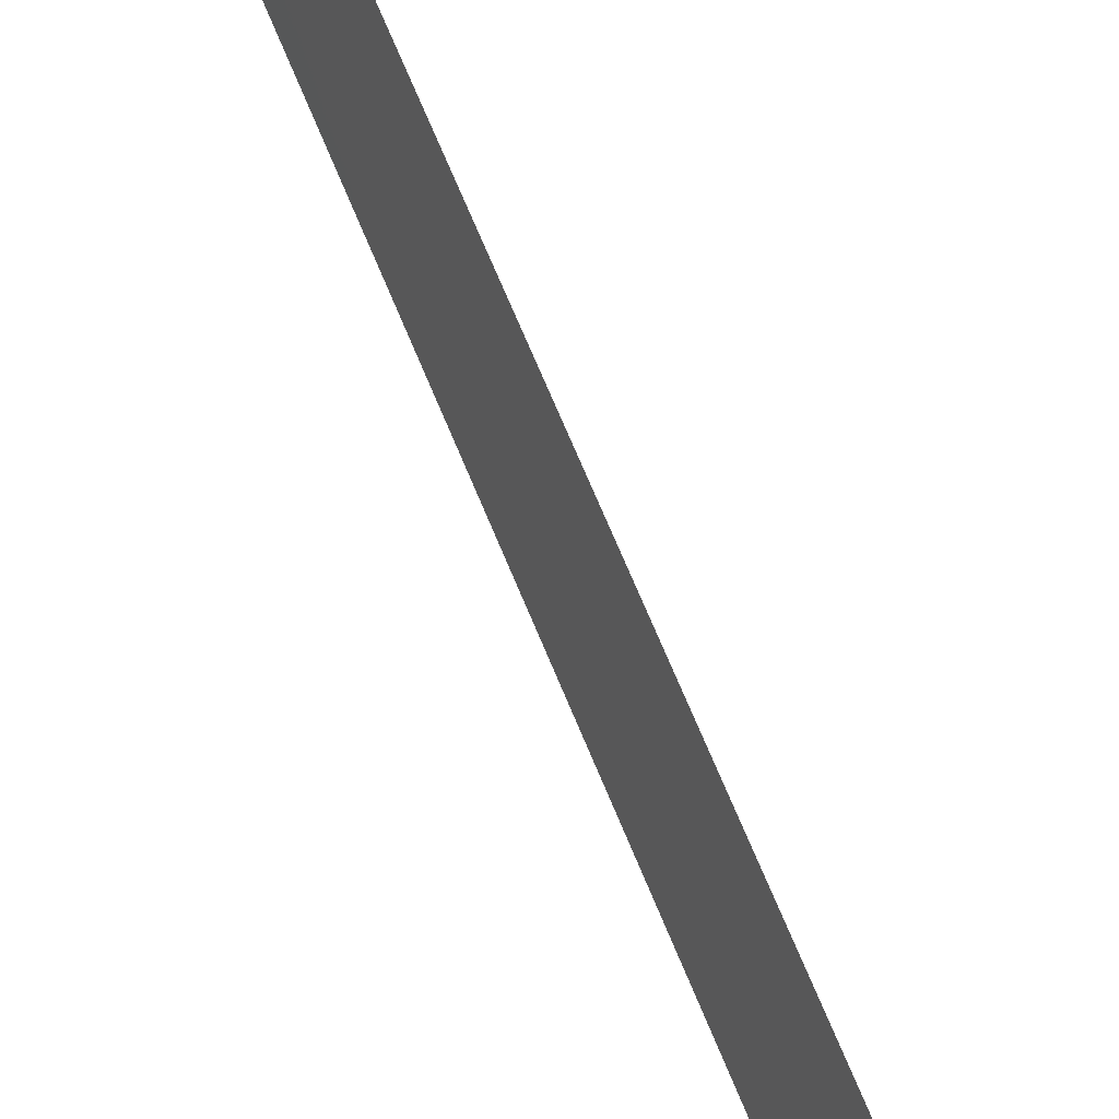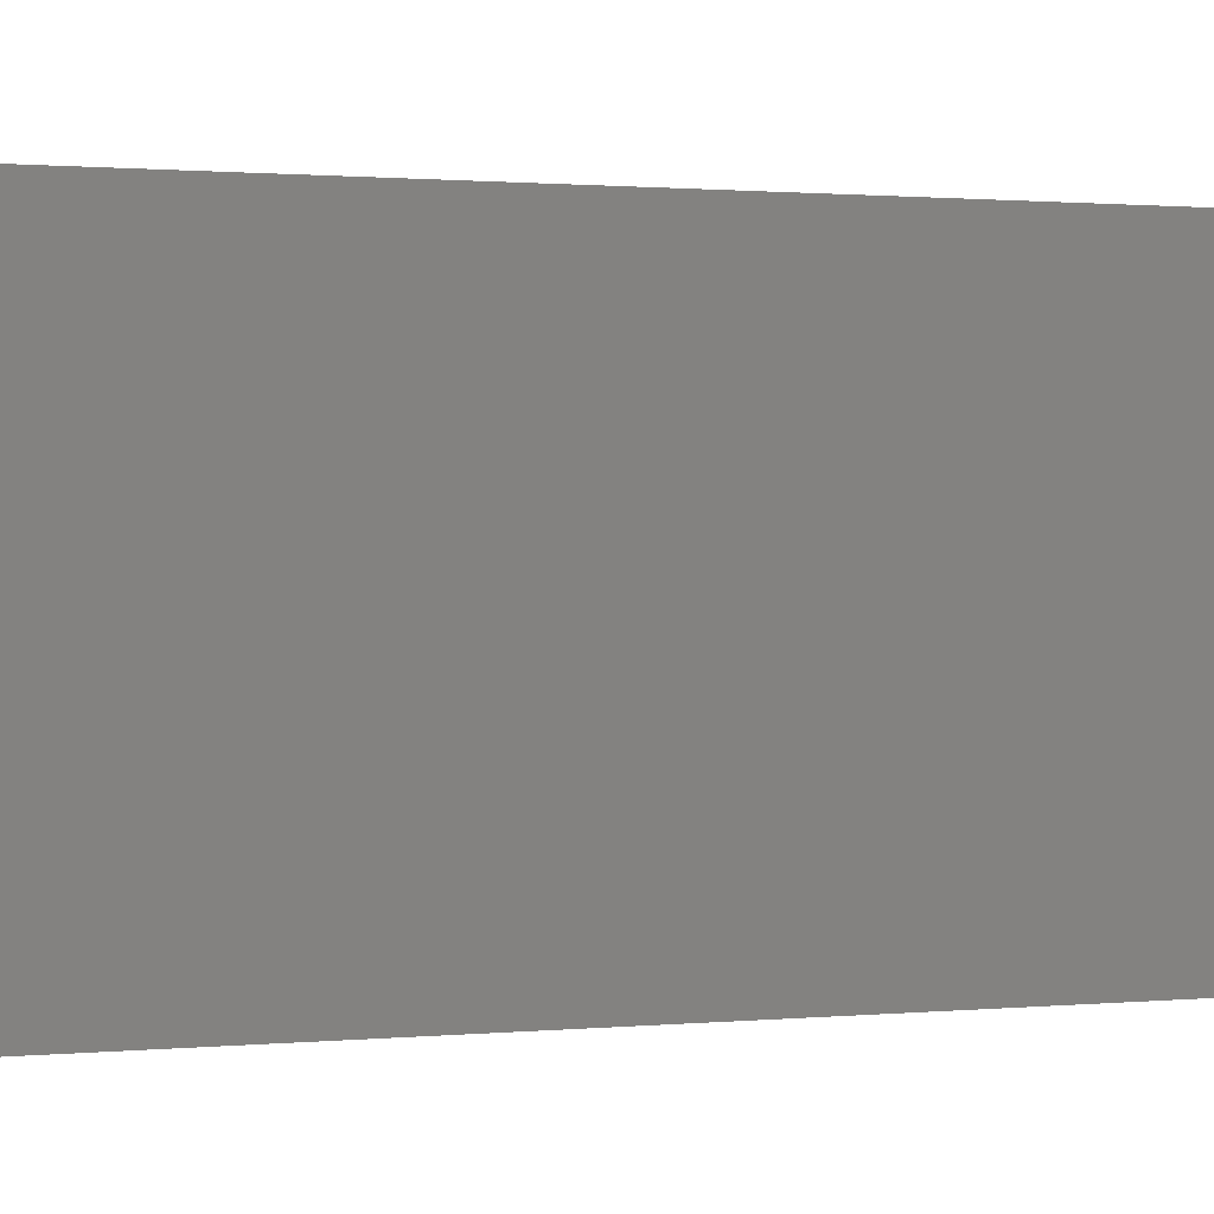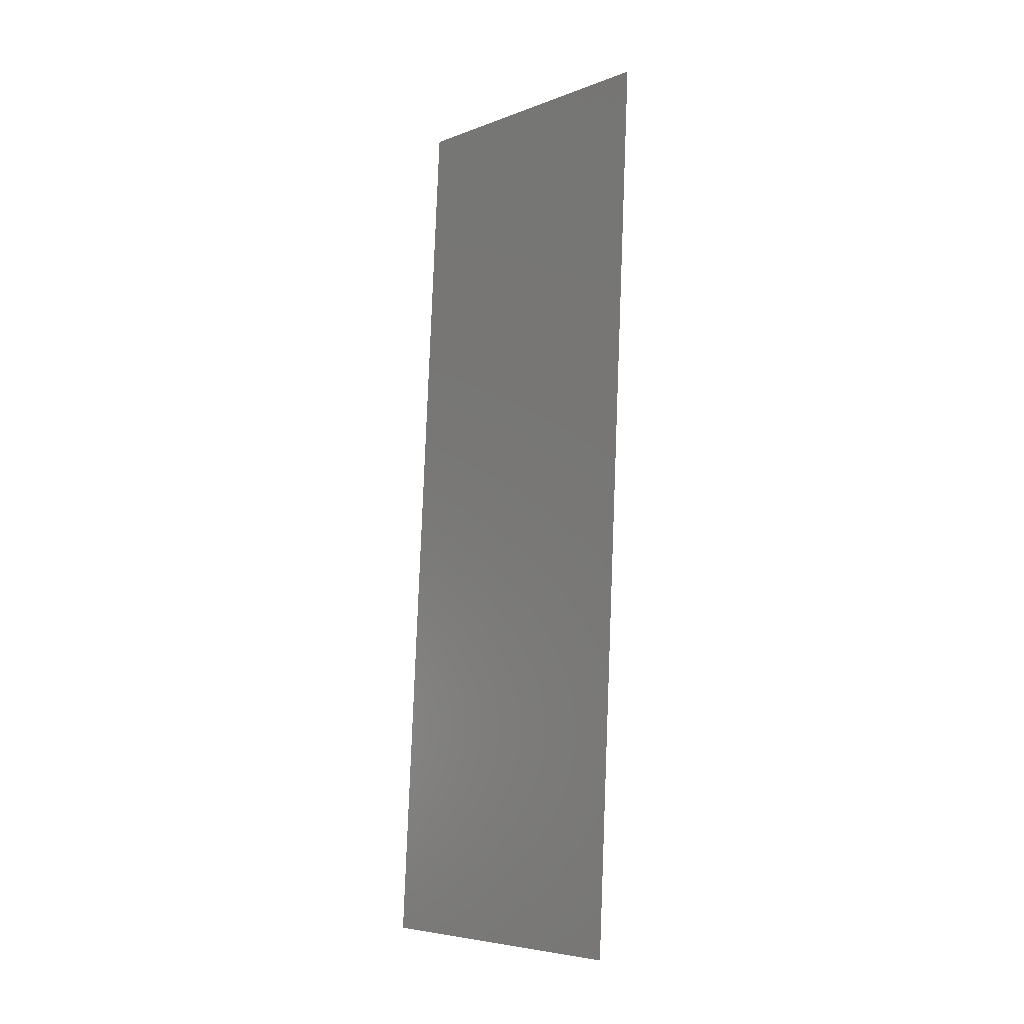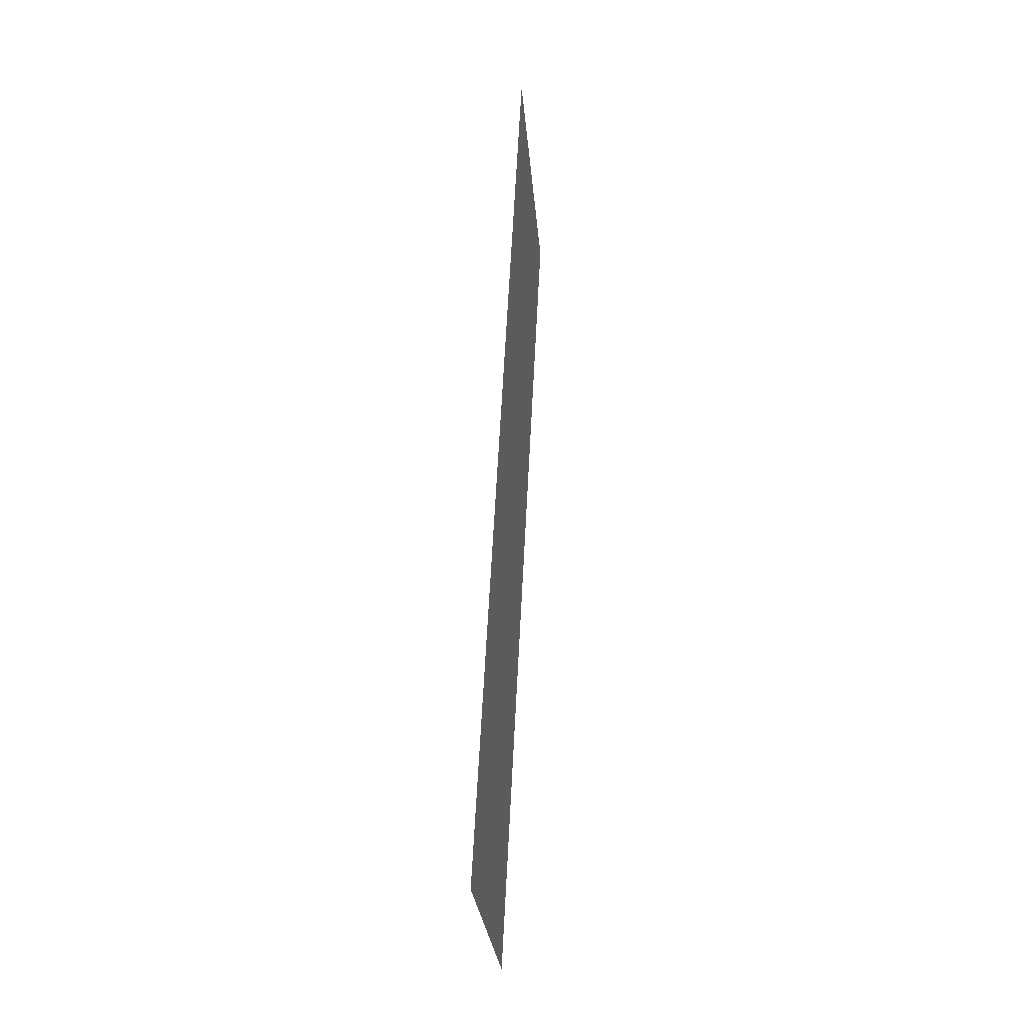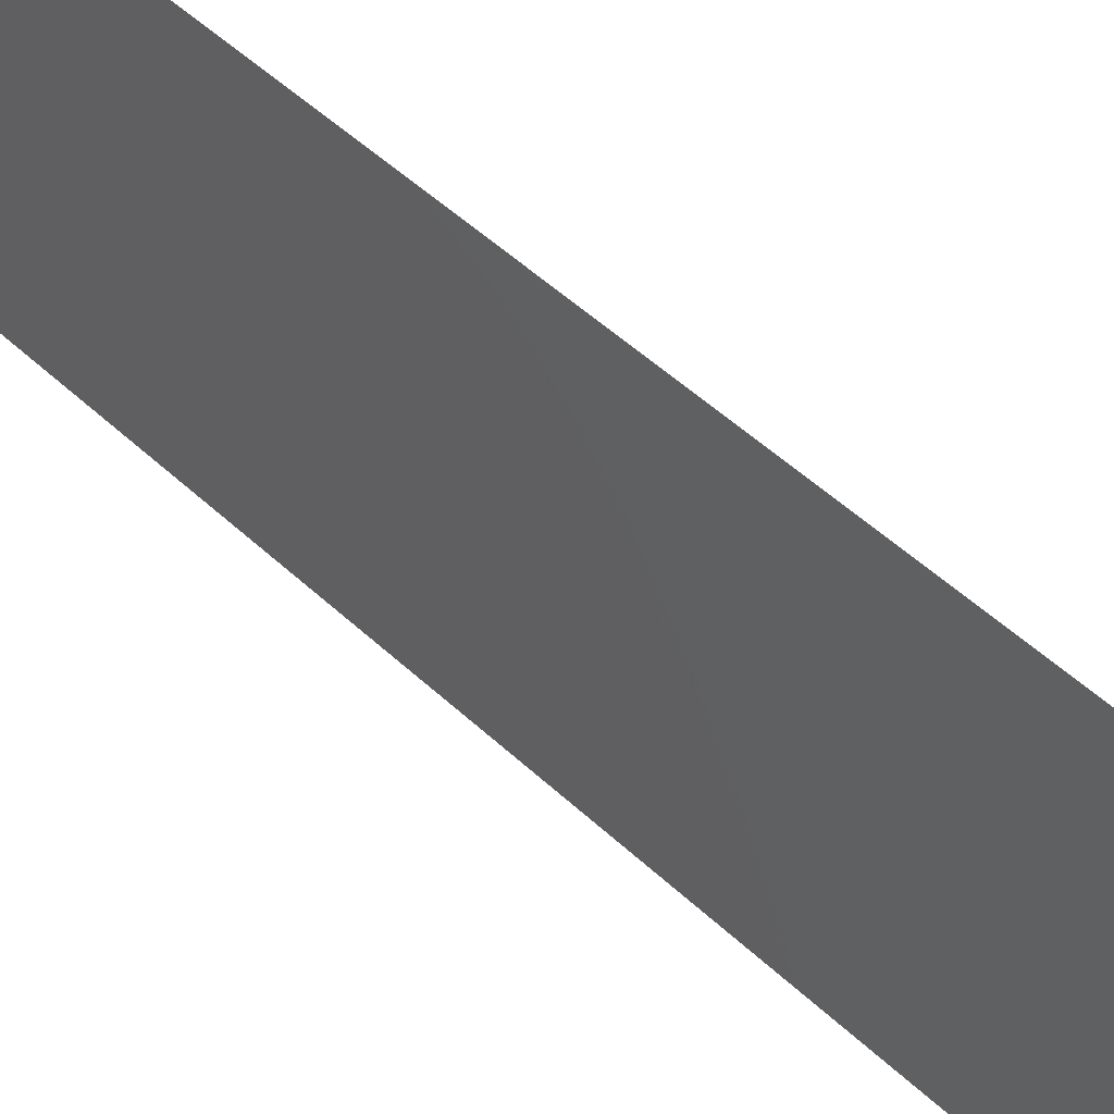
<metadata>
{"format":"stl","ext":"stl","renderer":"f3d","projection":"perspective","resolution":1024,"background":"white","views":[{"elev":69.9,"azim":154.6,"up":"+Z"},{"elev":0.7,"azim":-119.8,"up":"+Z"},{"elev":-5.9,"azim":-41.6,"up":"+Y"},{"elev":-27.5,"azim":4.7,"up":"+Y"},{"elev":49.7,"azim":-47.0,"up":"+Z"}]}
</metadata>
<code>
# stl→obj: 21 verts, 26 faces
v 0.01103 0.05826 0.02
v 0.01058 0.04952 0.0116
v 0.01103 0.05826 0.01
v 0.008 0 0
v 0.008455 0.008739 0.008403
v 0.008 0 0.01
v 0.008607 0.01165 0
v 0.01043 0.04661 0.02
v 0.009521 0.02921 0.009956
v 0.0101 0.04031 0.01026
v 0.009821 0.03496 0.02
v 0.009821 0.03496 0
v 0.009214 0.0233 0.02
v 0.009214 0.0233 0
v 0.008936 0.01796 0.009734
v 0.008607 0.01165 0.02
v 0.01043 0.04661 0
v 0.01075 0.05283 0.005
v 0.008283 0.005426 0.015
v 0.008 0 0.02
v 0.01103 0.05826 0
f 1 2 3
f 4 5 6
f 7 5 4
f 8 2 1
f 9 10 11
f 12 10 9
f 13 9 11
f 12 9 14
f 15 9 13
f 16 15 13
f 14 9 15
f 17 10 12
f 14 15 7
f 11 10 8
f 16 5 15
f 17 2 10
f 17 18 2
f 16 19 5
f 20 19 16
f 21 18 17
f 15 5 7
f 10 2 8
f 3 18 21
f 6 19 20
f 2 18 3
f 5 19 6

</code>
